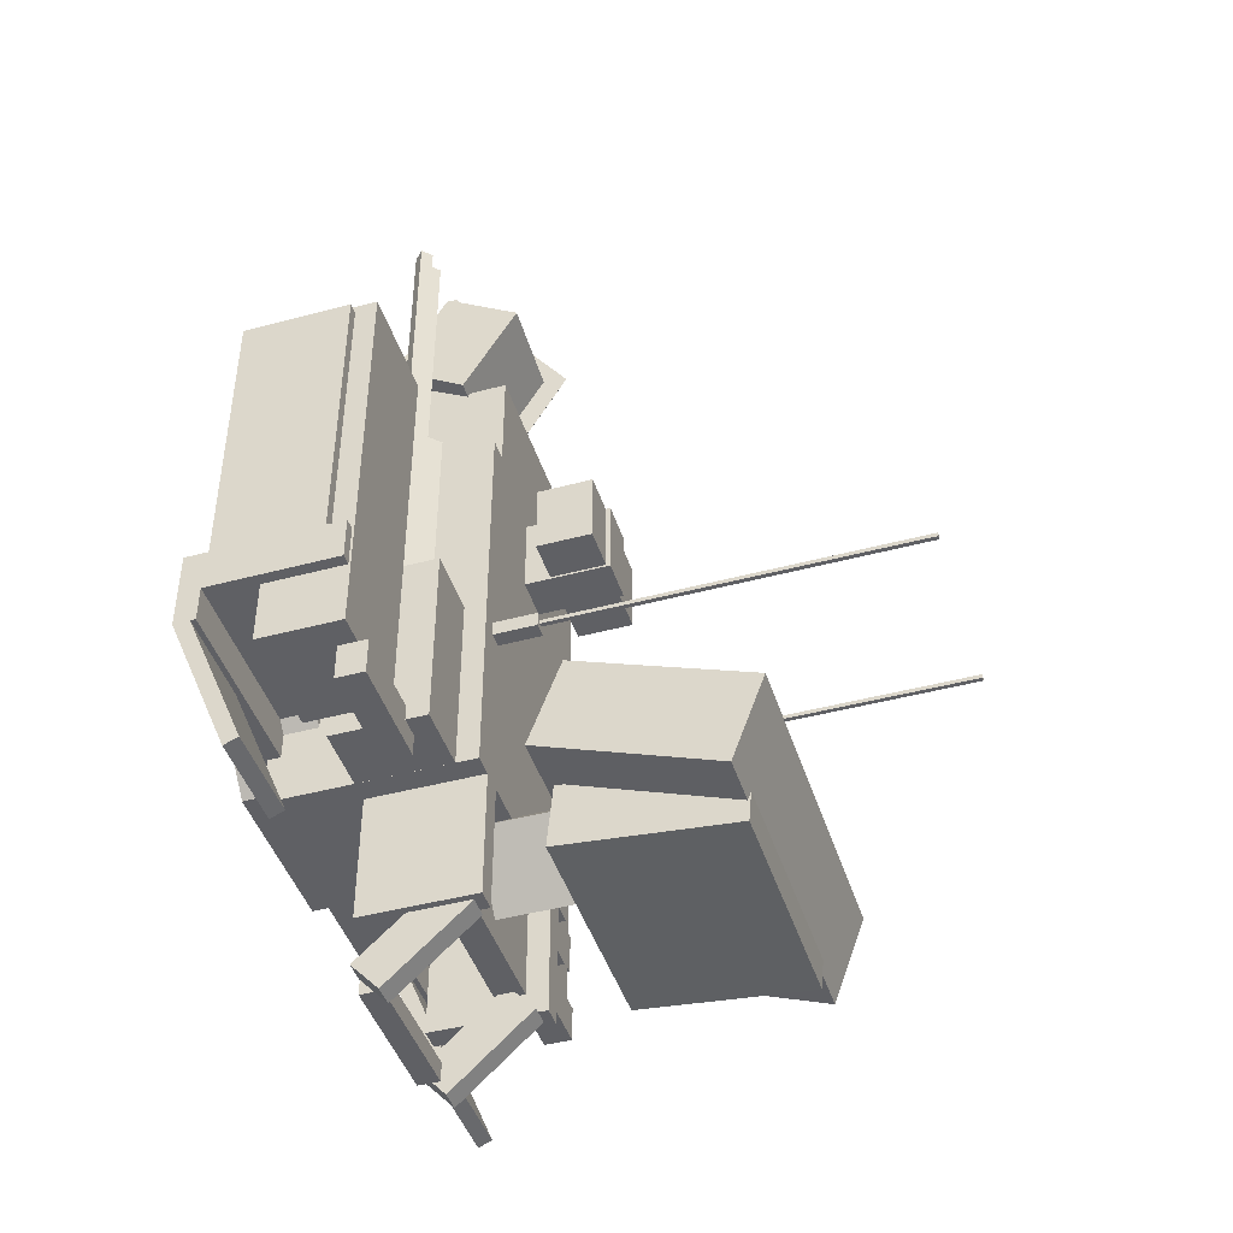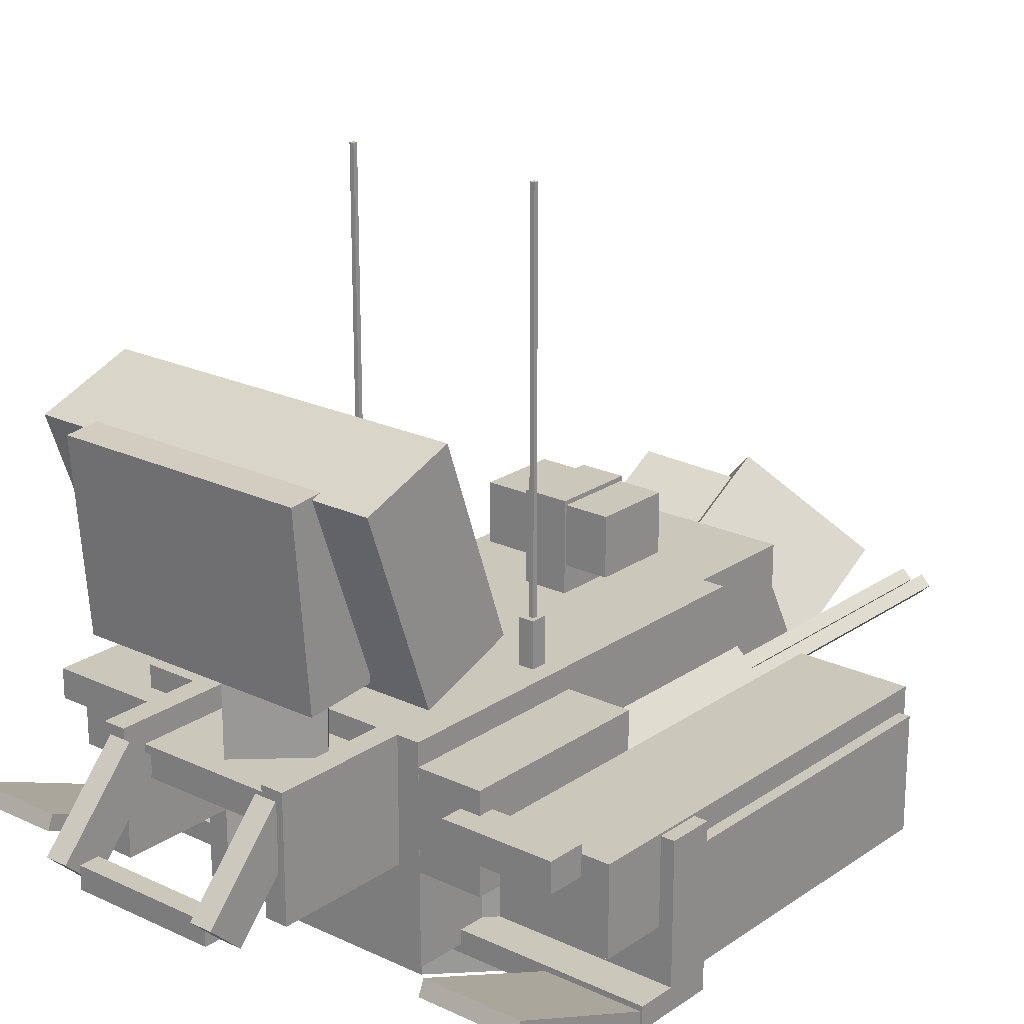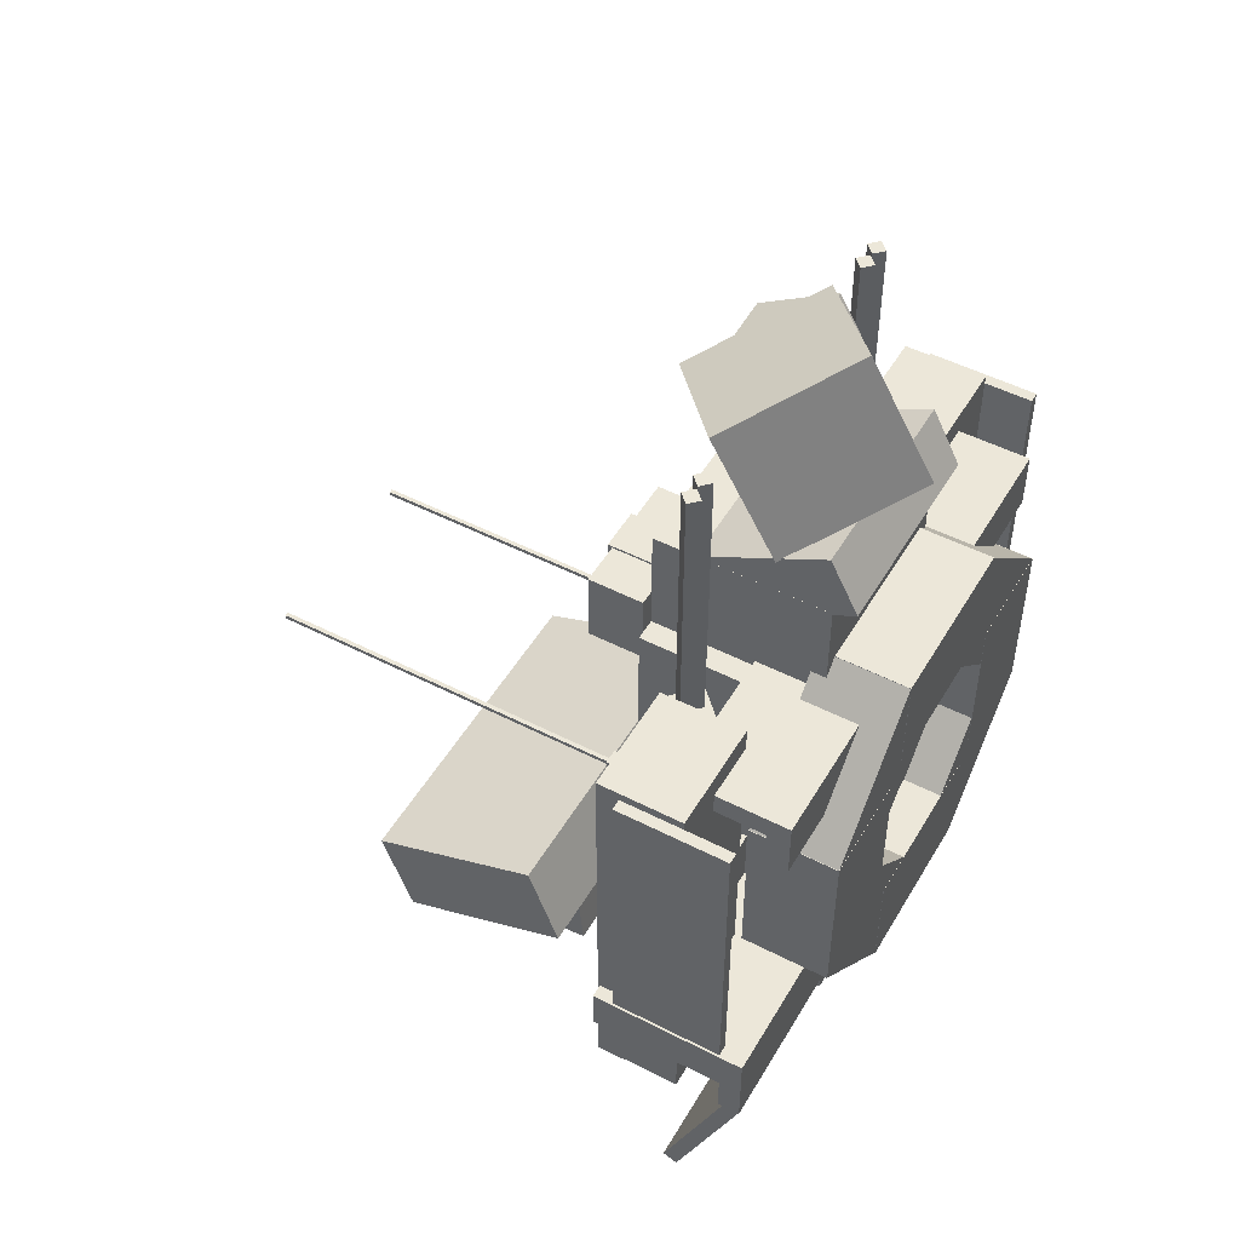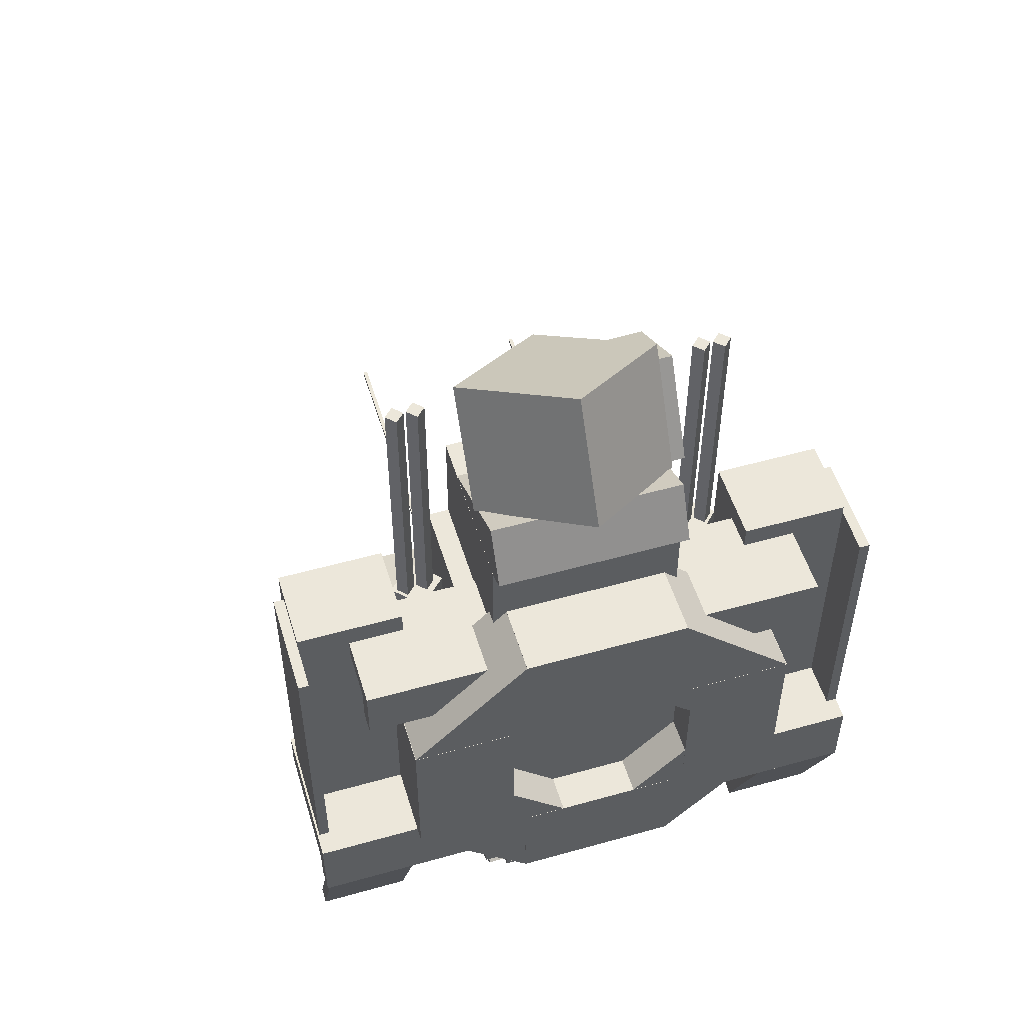
<metadata>
{"format":"obj","ext":"obj","renderer":"f3d","projection":"perspective","resolution":1024,"background":"white","views":[{"elev":-44.3,"azim":107.4,"up":"+Z"},{"elev":21.6,"azim":-140.2,"up":"+Y"},{"elev":50.0,"azim":-60.5,"up":"+Z"},{"elev":52.8,"azim":-16.8,"up":"+Z"}]}
</metadata>
<code>
o Radar2
v 0.6618 1.303 2.102
v 0.6618 0.9882 1.557
v 0.6837 0.8673 2.354
v 0.6837 0.5528 1.809
v 0.08358 0.9663 1.57
v 0.08358 1.281 2.115
v 0.1055 0.5309 1.821
v 0.1055 0.8455 2.366
v 0.5866 0.8719 2.482
v 0.5866 0.4945 1.828
v -0.02561 0.3861 2.762
v -0.02561 0.008676 2.108
v 0.02561 1.025 1.522
v 0.02561 1.402 2.176
v -0.5866 0.5389 1.802
v -0.5866 0.9163 2.456
f 4 7 5 2
f 3 4 2 1
f 8 3 1 6
f 7 8 6 5
f 6 1 2 5
f 7 4 3 8
f 12 15 13 10
f 11 12 10 9
f 16 11 9 14
f 15 16 14 13
f 14 9 10 13
f 15 12 11 16
o Radar2base
v 0.5655 0.9807 1.581
v 0.5655 0.8186 1.27
v 0.5655 0.2676 1.953
v 0.5655 0.1055 1.641
v -0.5655 0.8186 1.27
v -0.5655 0.9807 1.581
v -0.5655 0.1055 1.641
v -0.5655 0.2676 1.953
f 20 23 21 18
f 19 20 18 17
f 24 19 17 22
f 23 24 22 21
f 22 17 18 21
f 23 20 19 24
o Body
v 1.761 0.8752 -0.6426
v 1.761 0.8752 -0.8942
v 1.761 0.1204 -0.6426
v 1.761 0.1204 -0.8942
v -1.774 0.8752 -0.8942
v -1.774 0.8752 -0.6426
v -1.774 0.1204 -0.8942
v -1.774 0.1204 -0.6426
v 0.692 1.215 0.9552
v 0.692 1.215 -1.397
v 0.692 0.04489 0.9552
v 0.692 0.04489 -1.397
v -0.692 1.215 -1.397
v -0.692 1.215 0.9552
v -0.692 0.04489 -1.397
v -0.692 0.04489 0.9552
v 0.5662 1.215 1.584
v 0.5662 1.215 0.9552
v 0.5662 0.2336 1.584
v 0.5662 0.2336 0.9552
v -0.5662 1.215 0.9552
v -0.5662 1.215 1.584
v -0.5662 0.2336 0.9552
v -0.5662 0.2336 1.584
v 0.5662 1.215 -1.397
v 0.5662 1.215 -2.152
v 0.5662 0.5481 -1.397
v 0.5662 0.5481 -2.152
v 0.4403 1.215 -2.152
v 0.4403 1.215 -1.397
v 0.4403 0.5481 -2.152
v 0.4403 0.5481 -1.397
v 0.5284 1.16 -2.155
v 0.5284 0.6963 -2.58
v 0.5284 0.9986 -1.978
v 0.5284 0.5348 -2.403
v 0.4026 0.6963 -2.58
v 0.4026 1.16 -2.155
v 0.4026 0.5348 -2.403
v 0.4026 0.9986 -1.978
v 0.4026 0.6633 -2.495
v 0.4026 0.5375 -2.495
v 0.4026 0.6633 -2.381
v 0.4026 0.5375 -2.381
v -0.4026 0.5375 -2.495
v -0.4026 0.6633 -2.495
v -0.4026 0.5375 -2.381
v -0.4026 0.6633 -2.381
v 1.384 0.1204 0.9929
v 1.384 0.1204 0.6533
v 1.384 -0.005439 0.9929
v 1.384 -0.005439 0.6533
v -1.397 0.1204 0.6533
v -1.397 0.1204 0.9929
v -1.397 -0.005439 0.6533
v -1.397 -0.005439 0.9929
v 1.384 0.6236 0.9929
v 1.384 0.6236 0.8671
v 1.384 0.1204 0.9929
v 1.384 0.1204 0.8671
v -1.397 0.6236 0.8671
v -1.397 0.6236 0.9929
v -1.397 0.1204 0.8671
v -1.397 0.1204 0.9929
v 1.761 0.1204 -0.6426
v 1.761 0.1204 -1.108
v 1.761 -0.005439 -0.6426
v 1.761 -0.005439 -1.108
v -1.774 0.1204 -1.108
v -1.774 0.1204 -0.6426
v -1.774 -0.005439 -1.108
v -1.774 -0.005439 -0.6426
v 1.761 0.4418 -1.958
v 1.761 0.3605 -1.992
v 1.761 0.07593 -1.074
v 1.761 -0.005439 -1.108
v 1.208 0.3605 -1.992
v 1.208 0.4418 -1.958
v 1.208 -0.005439 -1.108
v 1.208 0.07593 -1.074
v 0.5913 1.467 -0.3658
v 0.5913 1.467 -0.4539
v 0.5913 1.215 -0.3658
v 0.5913 1.215 -0.4539
v 0.5032 1.467 -0.4539
v 0.5032 1.467 -0.3658
v 0.5032 1.215 -0.4539
v 0.5032 1.215 -0.3658
v -0.5032 1.467 -0.3658
v -0.5032 1.467 -0.4539
v -0.5032 1.215 -0.3658
v -0.5032 1.215 -0.4539
v -0.5913 1.467 -0.4539
v -0.5913 1.467 -0.3658
v -0.5913 1.215 -0.4539
v -0.5913 1.215 -0.3658
v -0.4026 1.16 -2.155
v -0.4026 0.6963 -2.58
v -0.4026 0.9986 -1.978
v -0.4026 0.5348 -2.403
v -0.5284 0.6963 -2.58
v -0.5284 1.16 -2.155
v -0.5284 0.5348 -2.403
v -0.5284 0.9986 -1.978
v -0.4403 1.215 -1.397
v -0.4403 1.215 -2.152
v -0.4403 0.5481 -1.397
v -0.4403 0.5481 -2.152
v -0.5662 1.215 -2.152
v -0.5662 1.215 -1.397
v -0.5662 0.5481 -2.152
v -0.5662 0.5481 -1.397
v -1.208 0.4418 -1.958
v -1.208 0.3605 -1.992
v -1.208 0.07593 -1.074
v -1.208 -0.005439 -1.108
v -1.761 0.3605 -1.992
v -1.761 0.4418 -1.958
v -1.761 -0.005439 -1.108
v -1.761 0.07593 -1.074
v 0.5662 3.605 -0.3973
v 0.5662 3.605 -0.4224
v 0.5662 1.467 -0.3973
v 0.5662 1.467 -0.4224
v 0.541 3.605 -0.4224
v 0.541 3.605 -0.3973
v 0.541 1.467 -0.4224
v 0.541 1.467 -0.3973
v -0.541 3.605 -0.3973
v -0.541 3.605 -0.4224
v -0.541 1.467 -0.3973
v -0.541 1.467 -0.4224
v -0.5662 3.605 -0.4224
v -0.5662 3.605 -0.3973
v -0.5662 1.467 -0.4224
v -0.5662 1.467 -0.3973
v 0.5635 0.321 0.4953
v 0.5635 0.321 -0.477
v 1.172 0.321 0.4953
v 1.172 0.321 -0.477
v 0.5635 -0.1799 -0.477
v 0.5635 -0.1799 0.4953
v 1.172 -0.1799 -0.477
v 1.172 -0.1799 0.4953
v -0.4861 0.321 -0.5543
v -0.4861 0.321 -1.163
v 0.4863 0.321 -0.5543
v 0.4863 0.321 -1.163
v -0.4861 -0.1799 -1.163
v -0.4861 -0.1799 -0.5543
v 0.4863 -0.1799 -1.163
v 0.4863 -0.1799 -0.5543
v 0.7423 0.3198 -0.04717
v 0.05643 0.3198 -0.733
v 1.171 0.3198 -0.4758
v 0.4851 0.3198 -1.162
v 0.05643 -0.1787 -0.733
v 0.7423 -0.1787 -0.04717
v 0.4851 -0.1787 -1.162
v 1.171 -0.1787 -0.4758
v -1.172 0.321 0.4953
v -1.172 0.321 -0.477
v -0.5633 0.321 0.4953
v -0.5633 0.321 -0.477
v -1.172 -0.1799 -0.477
v -1.172 -0.1799 0.4953
v -0.5633 -0.1799 -0.477
v -0.5633 -0.1799 0.4953
v 0.05643 0.3198 0.7513
v 0.7423 0.3198 0.06545
v 0.4851 0.3198 1.18
v 1.171 0.3198 0.4941
v 0.7423 -0.1787 0.06545
v 0.05643 -0.1787 0.7513
v 1.171 -0.1787 0.4941
v 0.4851 -0.1787 1.18
v -0.4861 0.321 1.181
v -0.4861 0.321 0.5725
v 0.4863 0.321 1.181
v 0.4863 0.321 0.5725
v -0.4861 -0.1799 0.5725
v -0.4861 -0.1799 1.181
v 0.4863 -0.1799 0.5725
v 0.4863 -0.1799 1.181
v -0.4849 0.3198 1.18
v -1.171 0.3198 0.4941
v -0.0562 0.3198 0.7513
v -0.742 0.3198 0.06545
v -1.171 -0.1787 0.4941
v -0.4849 -0.1787 1.18
v -0.742 -0.1787 0.06545
v -0.0562 -0.1787 0.7513
v -1.171 0.3198 -0.4758
v -0.4849 0.3198 -1.162
v -0.742 0.3198 -0.04717
v -0.0562 0.3198 -0.733
v -0.4849 -0.1787 -1.162
v -1.171 -0.1787 -0.4758
v -0.0562 -0.1787 -0.733
v -0.742 -0.1787 -0.04717
f 28 31 29 26
f 27 28 26 25
f 32 27 25 30
f 31 32 30 29
f 30 25 26 29
f 31 28 27 32
f 36 39 37 34
f 35 36 34 33
f 40 35 33 38
f 39 40 38 37
f 38 33 34 37
f 39 36 35 40
f 44 47 45 42
f 43 44 42 41
f 48 43 41 46
f 47 48 46 45
f 46 41 42 45
f 47 44 43 48
f 52 55 53 50
f 51 52 50 49
f 56 51 49 54
f 55 56 54 53
f 54 49 50 53
f 55 52 51 56
f 60 63 61 58
f 59 60 58 57
f 64 59 57 62
f 63 64 62 61
f 62 57 58 61
f 63 60 59 64
f 68 71 69 66
f 67 68 66 65
f 72 67 65 70
f 71 72 70 69
f 70 65 66 69
f 71 68 67 72
f 76 79 77 74
f 75 76 74 73
f 80 75 73 78
f 79 80 78 77
f 78 73 74 77
f 79 76 75 80
f 84 87 85 82
f 83 84 82 81
f 88 83 81 86
f 87 88 86 85
f 86 81 82 85
f 87 84 83 88
f 92 95 93 90
f 91 92 90 89
f 96 91 89 94
f 95 96 94 93
f 94 89 90 93
f 95 92 91 96
f 100 103 101 98
f 99 100 98 97
f 104 99 97 102
f 103 104 102 101
f 102 97 98 101
f 103 100 99 104
f 108 111 109 106
f 107 108 106 105
f 112 107 105 110
f 111 112 110 109
f 110 105 106 109
f 111 108 107 112
f 116 119 117 114
f 115 116 114 113
f 120 115 113 118
f 119 120 118 117
f 118 113 114 117
f 119 116 115 120
f 124 127 125 122
f 123 124 122 121
f 128 123 121 126
f 127 128 126 125
f 126 121 122 125
f 127 124 123 128
f 132 135 133 130
f 131 132 130 129
f 136 131 129 134
f 135 136 134 133
f 134 129 130 133
f 135 132 131 136
f 140 143 141 138
f 139 140 138 137
f 144 139 137 142
f 143 144 142 141
f 142 137 138 141
f 143 140 139 144
f 148 151 149 146
f 147 148 146 145
f 152 147 145 150
f 151 152 150 149
f 150 145 146 149
f 151 148 147 152
f 156 159 157 154
f 155 156 154 153
f 160 155 153 158
f 159 160 158 157
f 158 153 154 157
f 159 156 155 160
f 164 167 165 162
f 163 164 162 161
f 168 163 161 166
f 167 168 166 165
f 166 161 162 165
f 167 164 163 168
f 172 175 173 170
f 171 172 170 169
f 176 171 169 174
f 175 176 174 173
f 174 169 170 173
f 175 172 171 176
f 180 183 181 178
f 179 180 178 177
f 184 179 177 182
f 183 184 182 181
f 182 177 178 181
f 183 180 179 184
f 188 191 189 186
f 187 188 186 185
f 192 187 185 190
f 191 192 190 189
f 190 185 186 189
f 191 188 187 192
f 196 199 197 194
f 195 196 194 193
f 200 195 193 198
f 199 200 198 197
f 198 193 194 197
f 199 196 195 200
f 204 207 205 202
f 203 204 202 201
f 208 203 201 206
f 207 208 206 205
f 206 201 202 205
f 207 204 203 208
f 212 215 213 210
f 211 212 210 209
f 216 211 209 214
f 215 216 214 213
f 214 209 210 213
f 215 212 211 216
f 220 223 221 218
f 219 220 218 217
f 224 219 217 222
f 223 224 222 221
f 222 217 218 221
f 223 220 219 224
o camera1
v 0.1258 1.718 0.8294
v 0.1258 1.718 0.3639
v 0.1258 1.215 0.8294
v 0.1258 1.215 0.3639
v -0.1258 1.718 0.3639
v -0.1258 1.718 0.8294
v -0.1258 1.215 0.3639
v -0.1258 1.215 0.8294
f 228 231 229 226
f 227 228 226 225
f 232 227 225 230
f 231 232 230 229
f 230 225 226 229
f 231 228 227 232
o Radar1base
v 0.4403 1.089 -1.397
v 0.4403 1.089 -2.027
v 0.4403 0.9256 -1.397
v 0.4403 0.9256 -2.027
v -0.4403 1.089 -2.027
v -0.4403 1.089 -1.397
v -0.4403 0.9256 -2.027
v -0.4403 0.9256 -1.397
f 236 239 237 234
f 235 236 234 233
f 240 235 233 238
f 239 240 238 237
f 238 233 234 237
f 239 236 235 240
o camera2
v 0.3774 1.693 0.8168
v 0.3774 1.693 0.3765
v 0.3774 1.366 0.8168
v 0.3774 1.366 0.3765
v -0.3774 1.693 0.3765
v -0.3774 1.693 0.8168
v -0.3774 1.366 0.3765
v -0.3774 1.366 0.8168
f 244 247 245 242
f 243 244 242 241
f 248 243 241 246
f 247 248 246 245
f 246 241 242 245
f 247 244 243 248
o dulo
v -0.8318 0.8675 2.465
v -0.8318 0.8675 0.8294
v -0.7785 0.8141 2.465
v -0.7785 0.8141 0.8294
v -0.8852 0.8141 0.8294
v -0.8852 0.8141 2.465
v -0.8318 0.7607 0.8294
v -0.8318 0.7607 2.465
v 1.069 1.089 -0.3035
v 1.069 1.089 -1.397
v 1.069 0.5488 -0.3035
v 1.069 0.5488 -1.397
v -1.057 1.089 -1.397
v -1.057 1.089 -0.3035
v -1.057 0.5488 -1.397
v -1.057 0.5488 -0.3035
v -0.9519 0.8631 2.465
v -0.9519 0.8631 0.8294
v -0.8985 0.8097 2.465
v -0.8985 0.8097 0.8294
v -1.005 0.8097 0.8294
v -1.005 0.8097 2.465
v -0.9519 0.7563 0.8294
v -0.9519 0.7563 2.465
v -0.8807 0.9788 0.8294
v -0.8807 0.9788 -0.3029
v -0.7206 0.8186 0.8294
v -0.7206 0.8186 -0.3029
v -1.041 0.8186 -0.3029
v -1.041 0.8186 0.8294
v -0.8807 0.6585 -0.3029
v -0.8807 0.6585 0.8294
v 1.041 0.8186 0.8294
v 1.041 0.8186 -0.3029
v 0.8807 0.6585 0.8294
v 0.8807 0.6585 -0.3029
v 0.8807 0.9788 -0.3029
v 0.8807 0.9788 0.8294
v 0.7206 0.8186 -0.3029
v 0.7206 0.8186 0.8294
v 1.005 0.8097 2.465
v 1.005 0.8097 0.8294
v 0.9519 0.7563 2.465
v 0.9519 0.7563 0.8294
v 0.9519 0.8631 0.8294
v 0.9519 0.8631 2.465
v 0.8985 0.8097 0.8294
v 0.8985 0.8097 2.465
v 0.8852 0.8141 2.465
v 0.8852 0.8141 0.8294
v 0.8318 0.7607 2.465
v 0.8318 0.7607 0.8294
v 0.8318 0.8675 0.8294
v 0.8318 0.8675 2.465
v 0.7785 0.8141 0.8294
v 0.7785 0.8141 2.465
v 1.761 0.762 1.081
v 1.761 0.762 -0.6426
v 1.761 0.133 1.081
v 1.761 0.133 -0.6426
v 1.698 0.762 -0.6426
v 1.698 0.762 1.081
v 1.698 0.133 -0.6426
v 1.698 0.133 1.081
v 1.698 0.8878 1.131
v 1.698 0.8878 -1.272
v 1.698 0.4097 1.131
v 1.698 0.4097 -1.272
v 1.069 0.8878 -1.272
v 1.069 0.8878 1.131
v 1.069 0.4097 -1.272
v 1.069 0.4097 1.131
v -1.698 0.762 1.081
v -1.698 0.762 -0.6426
v -1.698 0.133 1.081
v -1.698 0.133 -0.6426
v -1.761 0.762 -0.6426
v -1.761 0.762 1.081
v -1.761 0.133 -0.6426
v -1.761 0.133 1.081
v -1.069 0.8878 1.131
v -1.069 0.8878 -1.272
v -1.069 0.4097 1.131
v -1.069 0.4097 -1.272
v -1.698 0.8878 -1.272
v -1.698 0.8878 1.131
v -1.698 0.4097 -1.272
v -1.698 0.4097 1.131
v -0.9436 0.9633 -1.309
v -0.9436 0.9633 -1.523
v -0.9436 0.7998 -1.309
v -0.9436 0.7998 -1.523
v -1.573 0.9633 -1.523
v -1.573 0.9633 -1.309
v -1.573 0.7998 -1.523
v -1.573 0.7998 -1.309
v 1.573 0.9633 -1.309
v 1.573 0.9633 -1.523
v 1.573 0.7998 -1.309
v 1.573 0.7998 -1.523
v 0.9436 0.9633 -1.523
v 0.9436 0.9633 -1.309
v 0.9436 0.7998 -1.523
v 0.9436 0.7998 -1.309
f 252 255 253 250
f 251 252 250 249
f 256 251 249 254
f 255 256 254 253
f 254 249 250 253
f 255 252 251 256
f 260 263 261 258
f 259 260 258 257
f 264 259 257 262
f 263 264 262 261
f 262 257 258 261
f 263 260 259 264
f 268 271 269 266
f 267 268 266 265
f 272 267 265 270
f 271 272 270 269
f 270 265 266 269
f 271 268 267 272
f 276 279 277 274
f 275 276 274 273
f 280 275 273 278
f 279 280 278 277
f 278 273 274 277
f 279 276 275 280
f 284 287 285 282
f 283 284 282 281
f 288 283 281 286
f 287 288 286 285
f 286 281 282 285
f 287 284 283 288
f 292 295 293 290
f 291 292 290 289
f 296 291 289 294
f 295 296 294 293
f 294 289 290 293
f 295 292 291 296
f 300 303 301 298
f 299 300 298 297
f 304 299 297 302
f 303 304 302 301
f 302 297 298 301
f 303 300 299 304
f 308 311 309 306
f 307 308 306 305
f 312 307 305 310
f 311 312 310 309
f 310 305 306 309
f 311 308 307 312
f 316 319 317 314
f 315 316 314 313
f 320 315 313 318
f 319 320 318 317
f 318 313 314 317
f 319 316 315 320
f 324 327 325 322
f 323 324 322 321
f 328 323 321 326
f 327 328 326 325
f 326 321 322 325
f 327 324 323 328
f 332 335 333 330
f 331 332 330 329
f 336 331 329 334
f 335 336 334 333
f 334 329 330 333
f 335 332 331 336
f 340 343 341 338
f 339 340 338 337
f 344 339 337 342
f 343 344 342 341
f 342 337 338 341
f 343 340 339 344
f 348 351 349 346
f 347 348 346 345
f 352 347 345 350
f 351 352 350 349
f 350 345 346 349
f 351 348 347 352
o Radar1
v 0.0146 1.592 -1.231
v 0.3671 1.592 -1.554
v 0.0146 0.586 -1.231
v 0.3671 0.586 -1.554
v 0.04409 1.592 -1.906
v -0.3084 1.592 -1.583
v 0.04409 0.586 -1.906
v -0.3084 0.586 -1.583
v 0.7046 2.618 -1.78
v 0.7046 2.585 -2.156
v 0.7046 1.615 -1.692
v 0.7046 1.582 -2.068
v -0.6794 2.585 -2.156
v -0.6794 2.618 -1.78
v -0.6794 1.582 -2.068
v -0.6794 1.615 -1.692
v 0.9939 2.766 -1.522
v 0.9939 2.581 -2.03
v 0.9939 1.75 -1.152
v 0.9939 1.565 -1.66
v -0.9939 2.581 -2.03
v -0.9939 2.766 -1.522
v -0.9939 1.565 -1.66
v -0.9939 1.75 -1.152
f 356 359 357 354
f 355 356 354 353
f 360 355 353 358
f 359 360 358 357
f 358 353 354 357
f 359 356 355 360
f 364 367 365 362
f 363 364 362 361
f 368 363 361 366
f 367 368 366 365
f 366 361 362 365
f 367 364 363 368
f 372 375 373 370
f 371 372 370 369
f 376 371 369 374
f 375 376 374 373
f 374 369 370 373
f 375 372 371 376

</code>
